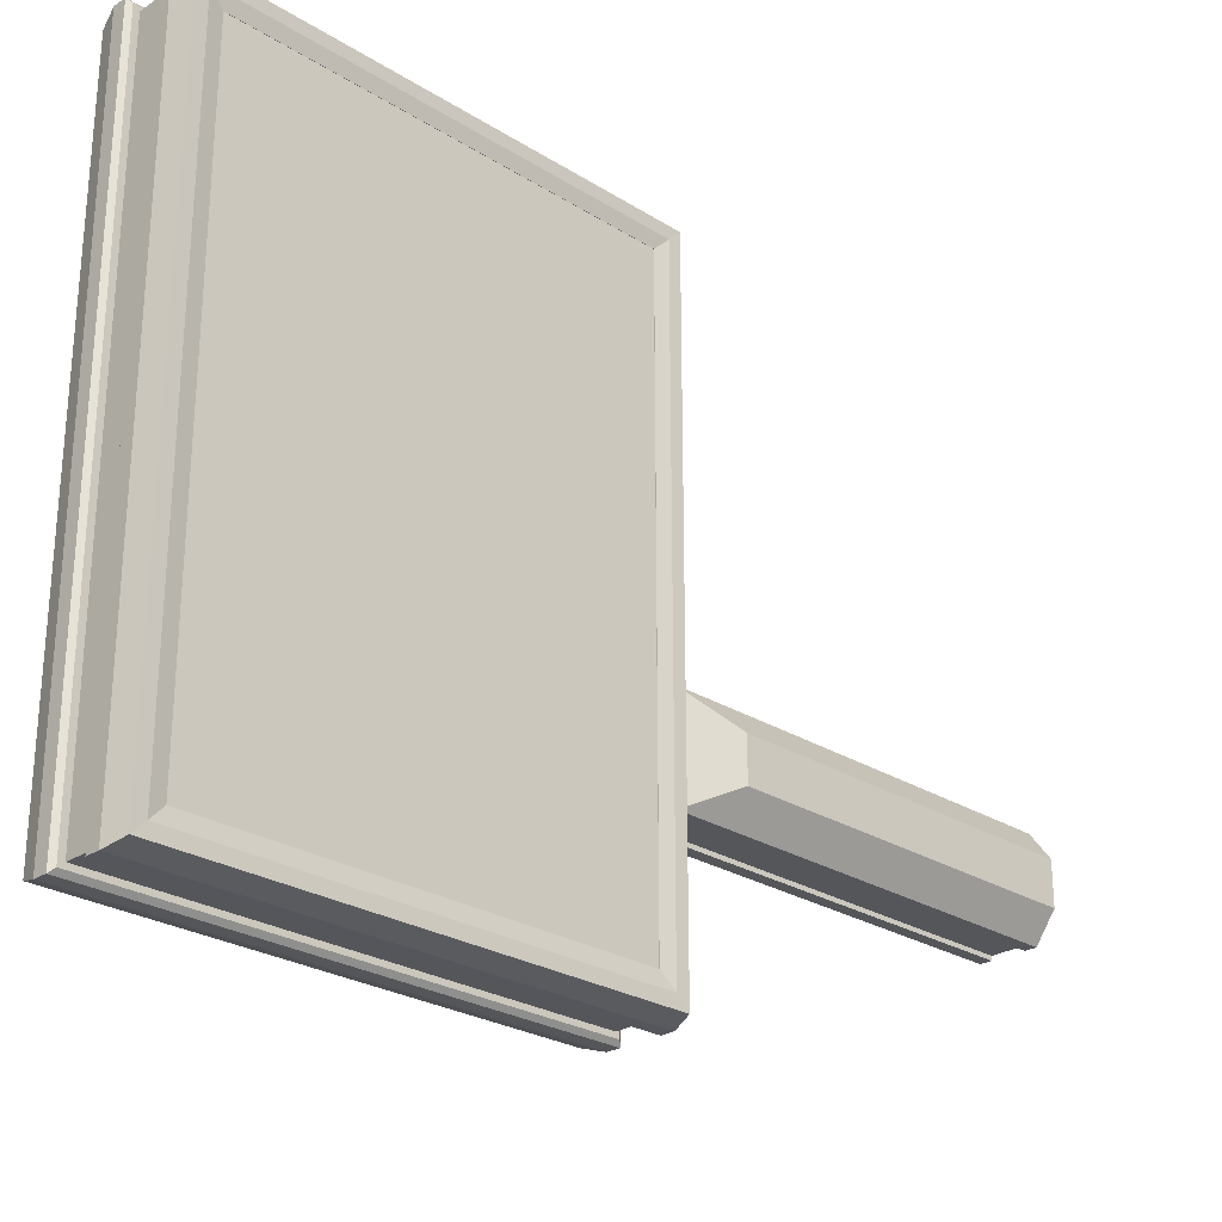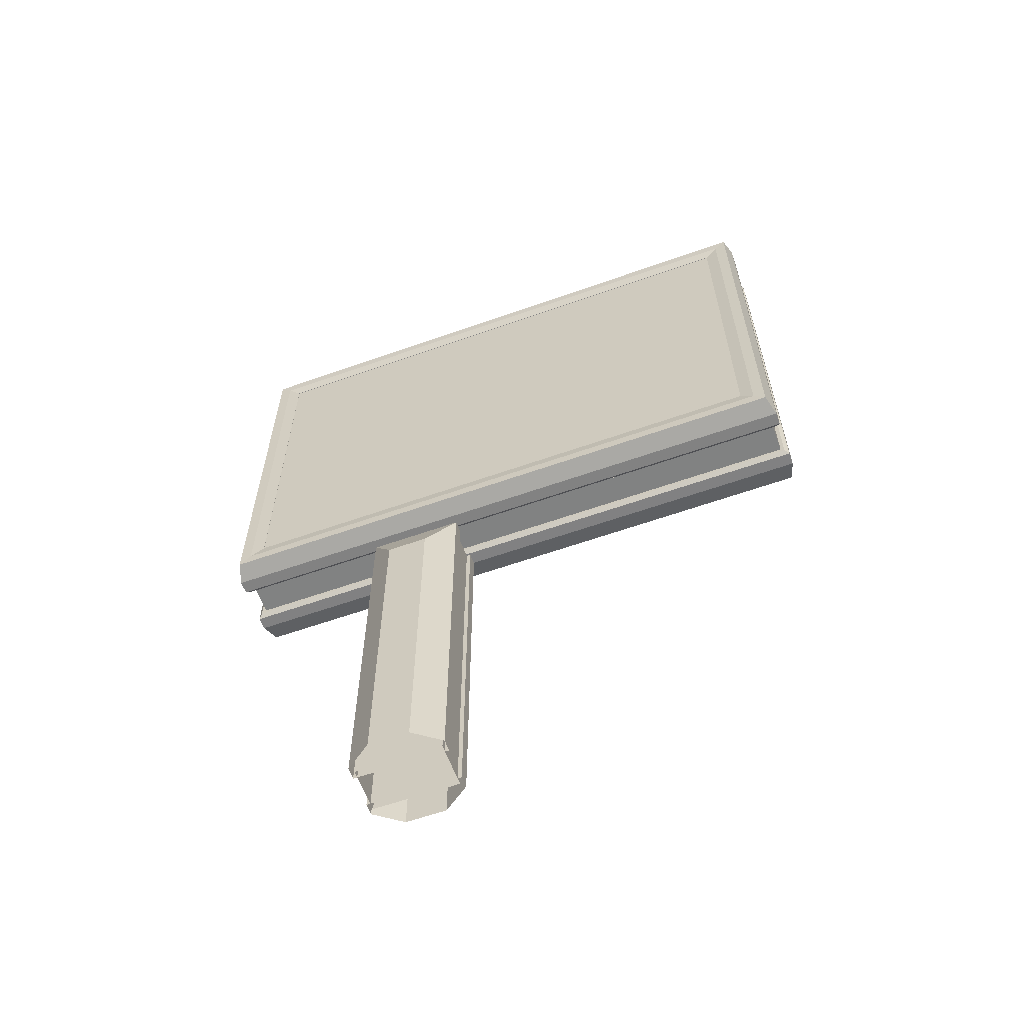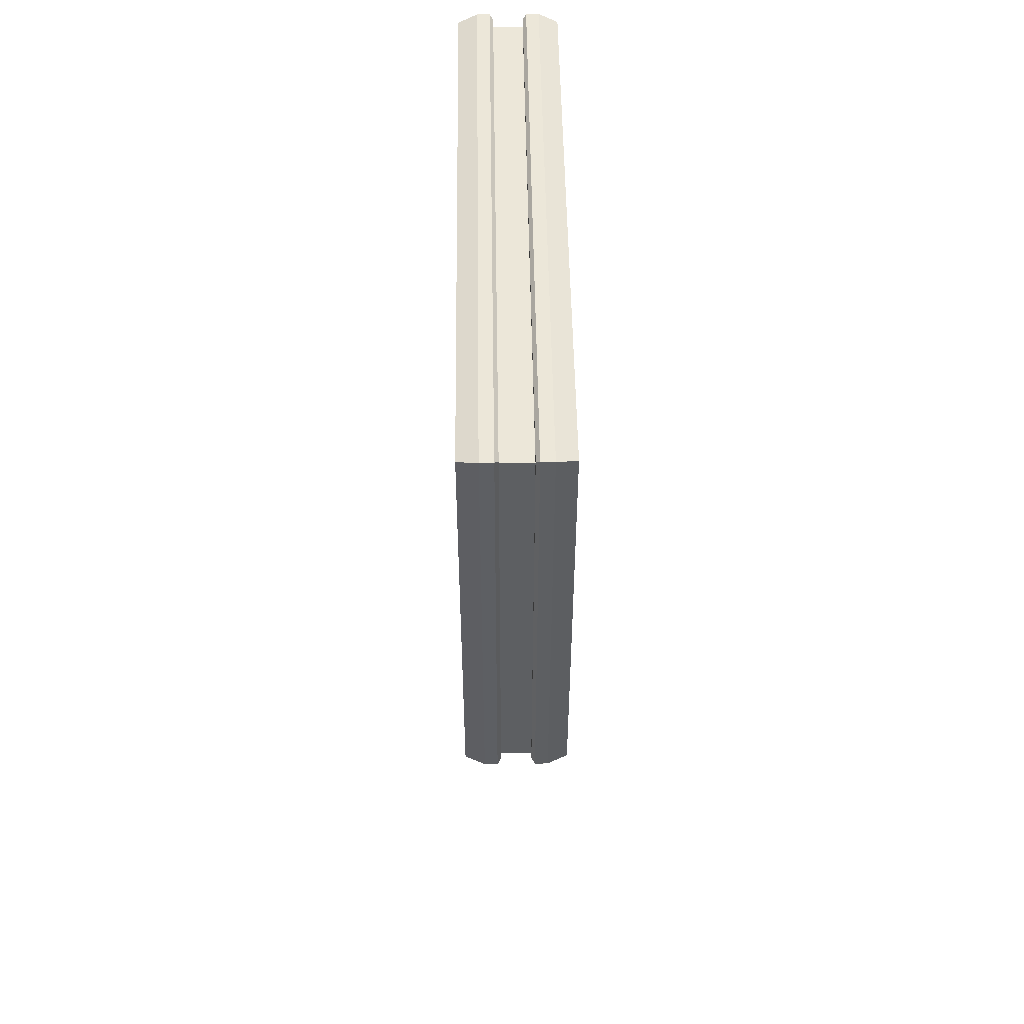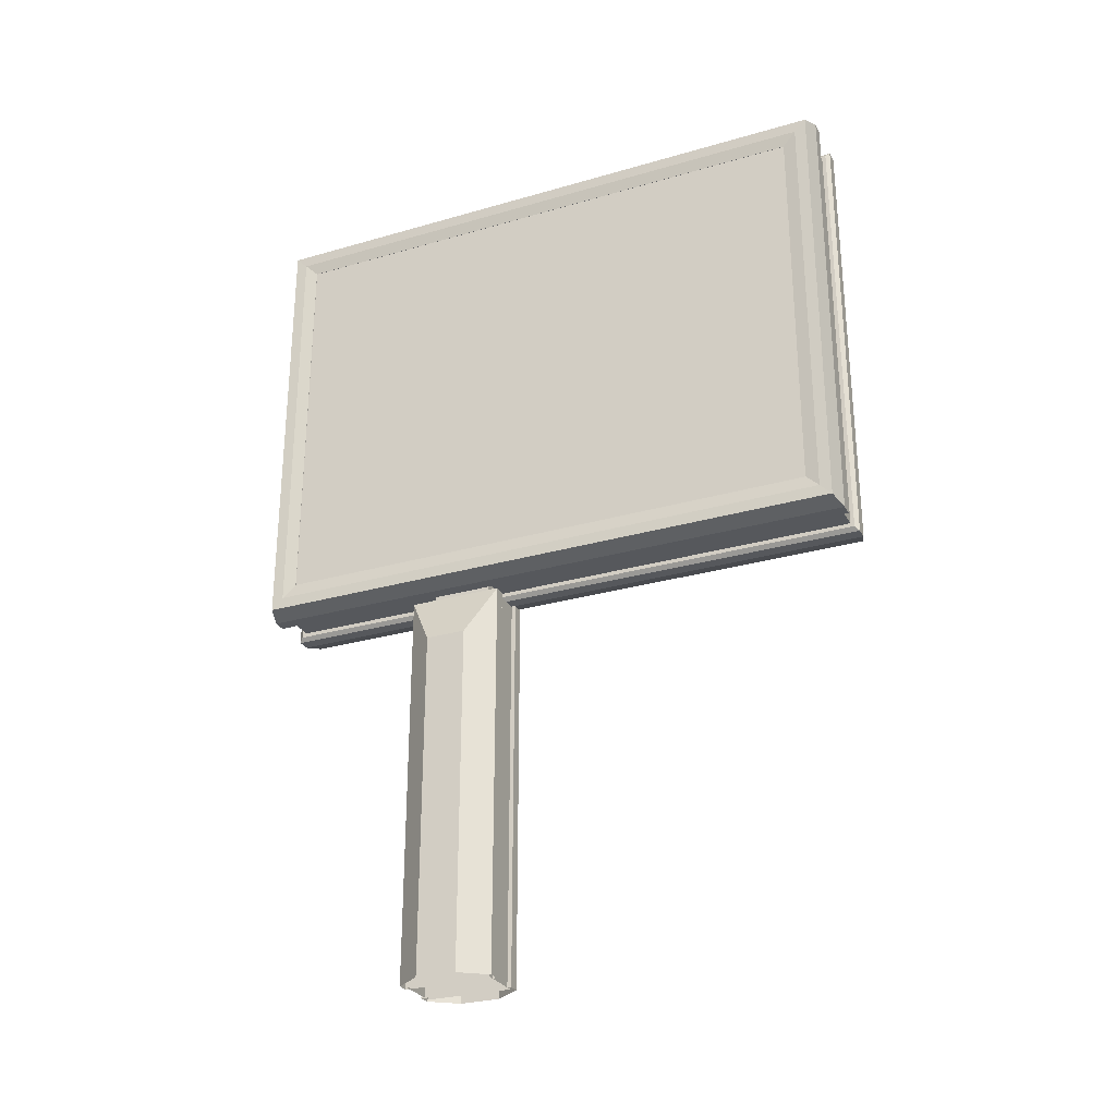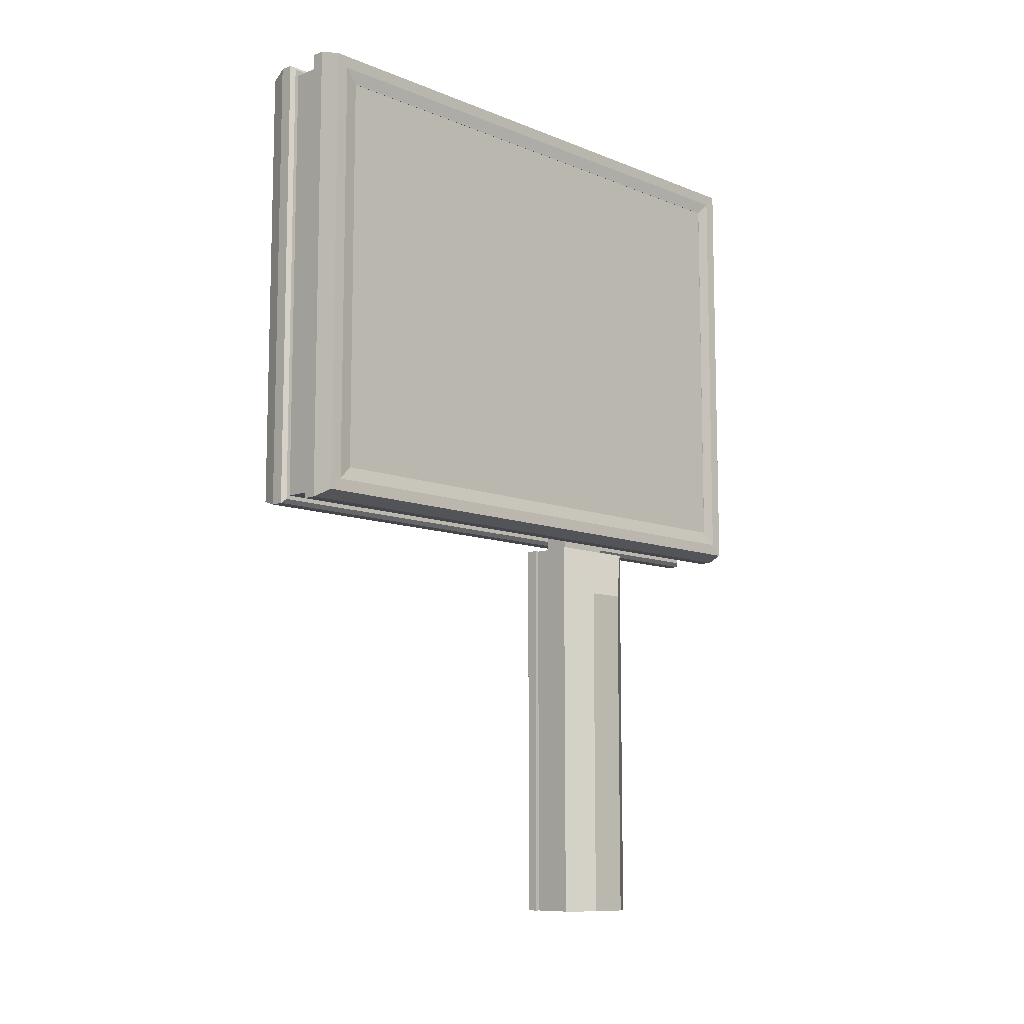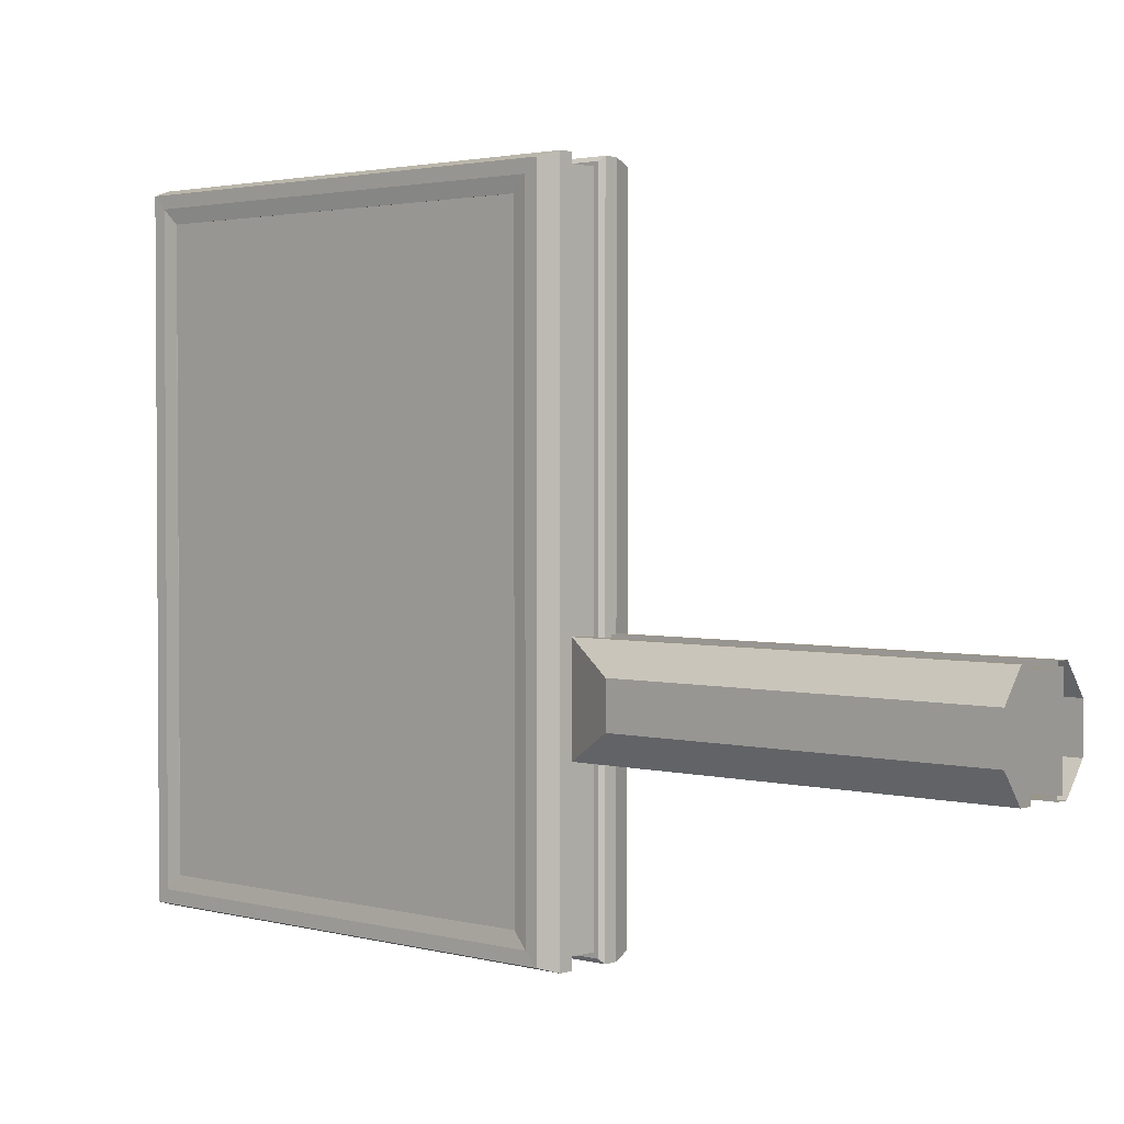
<metadata>
{"format":"obj","ext":"obj","renderer":"f3d","projection":"perspective","resolution":1024,"background":"white","views":[{"elev":-26.1,"azim":45.3,"up":"+Y"},{"elev":-60.6,"azim":109.9,"up":"+Z"},{"elev":50.1,"azim":179.2,"up":"+Z"},{"elev":-28.2,"azim":113.7,"up":"+Z"},{"elev":-10.0,"azim":-135.6,"up":"+Z"},{"elev":2.2,"azim":132.9,"up":"+Y"}]}
</metadata>
<code>
o Werbewand.001_BezierCurve
v -0.3158 2.496 5.303
v -0.1961 2.533 5.339
v -0.1164 2.533 5.339
v -0.09435 2.508 5.314
v -0.09435 2.339 5.146
v -0.3009 2.34 5.146
v -0.3146 2.423 5.23
v -0.3158 2.496 2.534
v -0.1961 2.533 2.498
v -0.1164 2.533 2.497
v -0.09435 2.508 2.522
v -0.09435 2.339 2.691
v -0.3009 2.34 2.69
v -0.3146 2.423 2.607
v -0.3158 -1.244 2.534
v -0.1961 -1.28 2.498
v -0.1164 -1.28 2.497
v -0.09435 -1.255 2.522
v -0.09435 -1.087 2.691
v -0.3009 -1.087 2.69
v -0.3146 -1.171 2.607
v -0.3158 -1.244 5.303
v -0.1961 -1.28 5.339
v -0.1164 -1.28 5.339
v -0.09435 -1.255 5.314
v -0.09435 -1.087 5.146
v -0.3009 -1.087 5.146
v -0.3146 -1.171 5.23
v 0.3158 2.496 5.303
v 0.1961 2.533 5.339
v 0.1164 2.533 5.339
v 0.09435 2.508 5.314
v 0.09435 2.339 5.146
v 0.3009 2.34 5.146
v 0.3146 2.423 5.23
v 0.3158 2.496 2.534
v 0.1961 2.533 2.498
v 0.1164 2.533 2.497
v 0.09435 2.508 2.522
v 0.09435 2.339 2.691
v 0.3009 2.34 2.69
v 0.3146 2.423 2.607
v 0.3158 -1.244 2.534
v 0.1961 -1.28 2.498
v 0.1164 -1.28 2.497
v 0.09435 -1.255 2.522
v 0.09435 -1.087 2.691
v 0.3009 -1.087 2.69
v 0.3146 -1.171 2.607
v 0.3158 -1.244 5.303
v 0.1961 -1.28 5.339
v 0.1164 -1.28 5.339
v 0.09435 -1.255 5.314
v 0.09435 -1.087 5.146
v 0.3009 -1.087 5.146
v 0.3146 -1.171 5.23
f 2 9 8 1
f 3 10 9 2
f 4 11 10 3
f 5 12 11 4
f 6 13 12 5
f 9 16 15 8
f 10 17 16 9
f 11 18 17 10
f 12 19 18 11
f 13 20 19 12
f 16 23 22 15
f 17 24 23 16
f 18 25 24 17
f 19 26 25 18
f 20 27 26 19
f 23 2 1 22
f 24 3 2 23
f 25 4 3 24
f 26 5 4 25
f 27 6 5 26
f 30 29 36 37
f 31 30 37 38
f 32 31 38 39
f 33 32 39 40
f 34 33 40 41
f 37 36 43 44
f 38 37 44 45
f 39 38 45 46
f 40 39 46 47
f 41 40 47 48
f 44 43 50 51
f 45 44 51 52
f 46 45 52 53
f 47 46 53 54
f 48 47 54 55
f 51 50 29 30
f 52 51 30 31
f 53 52 31 32
f 54 53 32 33
f 55 54 33 34
f 8 7 1
f 14 6 7
f 8 21 14
f 21 13 14
f 22 21 15
f 28 20 21
f 1 28 22
f 7 27 28
f 35 36 29
f 34 42 35
f 42 43 36
f 41 49 42
f 49 50 43
f 48 56 49
f 56 29 50
f 55 35 56
f 8 14 7
f 14 13 6
f 8 15 21
f 21 20 13
f 22 28 21
f 28 27 20
f 1 7 28
f 7 6 27
f 35 42 36
f 34 41 42
f 42 49 43
f 41 48 49
f 49 56 50
f 48 55 56
f 56 35 29
f 55 34 35
o Werbeplaket_Cube.001
v -0.2992 2.347 2.677
v -0.2992 2.347 5.149
v 0.2992 2.347 2.677
v 0.2992 2.347 5.149
v -0.2992 -1.088 2.677
v -0.2992 -1.088 5.149
v 0.2992 -1.088 2.677
v 0.2992 -1.088 5.149
f 60 63 59
f 62 57 61
f 60 64 63
f 62 58 57
o Wandseite_Cube.003
v -0.2992 2.484 2.547
v -0.2992 2.484 5.278
v 0.2992 2.484 2.547
v 0.2992 2.484 5.278
v -0.2992 -1.226 2.547
v -0.2992 -1.226 5.278
v 0.2992 -1.226 2.547
v 0.2992 -1.226 5.278
f 66 67 65
f 72 69 71
f 71 65 67
f 68 70 72
f 66 68 67
f 72 70 69
f 71 69 65
f 68 66 70
o Standfuss_innen.001_Cube.002
v 0.07802 -0.1837 2.438
v 0.07802 -0.1837 2.56
v -0.07802 -0.1837 2.438
v -0.07802 -0.1837 2.56
v 0.07802 0.1837 2.438
v 0.07802 0.1837 2.56
v -0.07802 0.1837 2.438
v -0.07802 0.1837 2.56
f 74 75 73
f 76 79 75
f 80 77 79
f 78 73 77
f 79 73 75
f 76 78 80
f 74 76 75
f 76 80 79
f 80 78 77
f 78 74 73
f 79 77 73
f 76 74 78
o Standfuss_innen_Cube.006
v 0.1393 -0.2645 -0.005623
v 0.1393 -0.2645 2.444
v -0.1393 -0.2645 -0.005623
v -0.1393 -0.2645 2.444
v 0.1393 0.2645 -0.005623
v 0.1393 0.2645 2.444
v -0.1393 0.2645 -0.005623
v -0.1393 0.2645 2.444
f 82 83 81
f 84 87 83
f 88 85 87
f 86 81 85
f 84 86 88
f 82 84 83
f 84 88 87
f 88 86 85
f 86 82 81
f 84 82 86
o Standfuss_aussen.001_Cube.007
v 0.1701 -0.2896 -0.005622
v 0.1701 -0.2896 2.445
v 0.09928 -0.2896 -0.005622
v 0.09928 -0.2896 2.445
v 0.1701 0.2896 -0.005622
v 0.1701 0.2896 2.445
v 0.09928 0.2896 -0.005622
v 0.09928 0.2896 2.445
v 0.2909 -0.1247 -0.005622
v 0.2909 -0.1247 2.129
v 0.2909 0.1247 -0.005622
v 0.2909 0.1247 2.129
v -0.1701 -0.2896 -0.005622
v -0.1701 -0.2896 2.445
v -0.09928 -0.2896 -0.005622
v -0.09928 -0.2896 2.445
v -0.1701 0.2896 -0.005622
v -0.1701 0.2896 2.445
v -0.09928 0.2896 -0.005622
v -0.09928 0.2896 2.445
v -0.2909 -0.1247 -0.005622
v -0.2909 -0.1247 2.129
v -0.2909 0.1247 -0.005622
v -0.2909 0.1247 2.129
v 0.1701 0.2896 2.129
v -0.1701 0.2896 2.129
v 0.2909 0.1247 1.379
v 0.1701 0.2896 1.379
v -0.2909 0.1247 1.379
v -0.1701 0.2896 1.379
f 89 90 92 91
f 95 96 94 113 116 93
f 93 116 115 99
f 96 92 90 94
f 90 89 97 98
f 94 90 98 100
f 101 103 104 102
f 103 107 108 104
f 107 105 118 114 106 108
f 105 111 117 118
f 108 106 102 104
f 102 110 109 101
f 106 112 110 102
f 100 113 94
f 114 112 106
f 91 92 96 95
f 99 115 100 98 97
f 111 109 110 112 117
f 116 100 115
f 117 114 118
f 116 113 100
f 117 112 114

</code>
